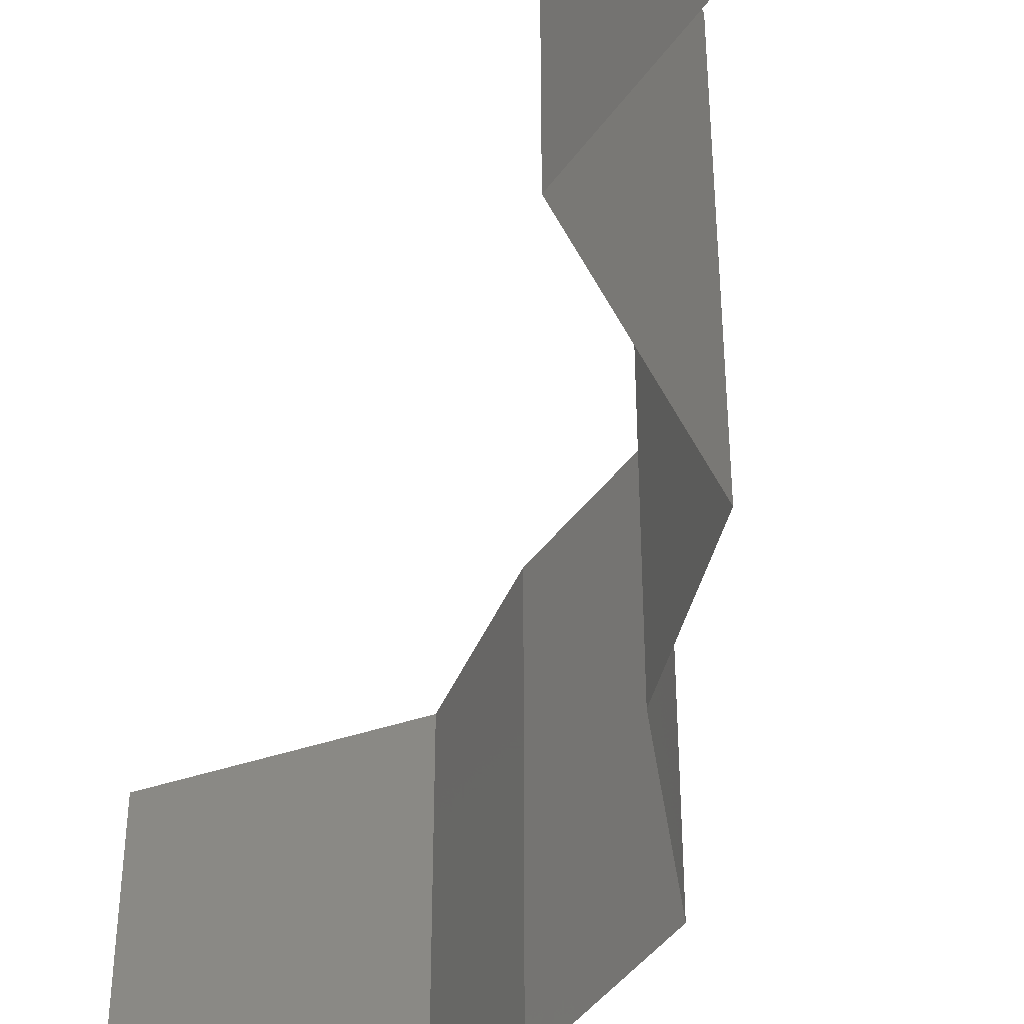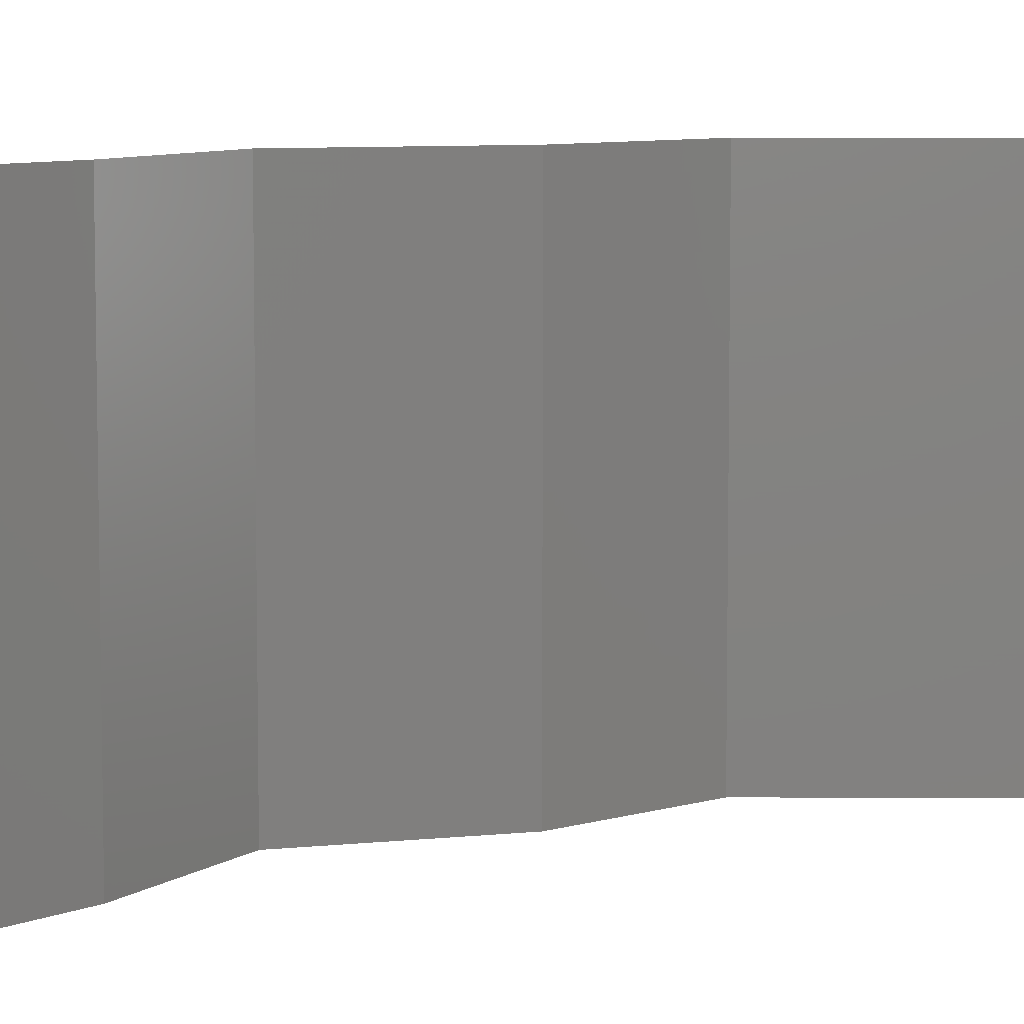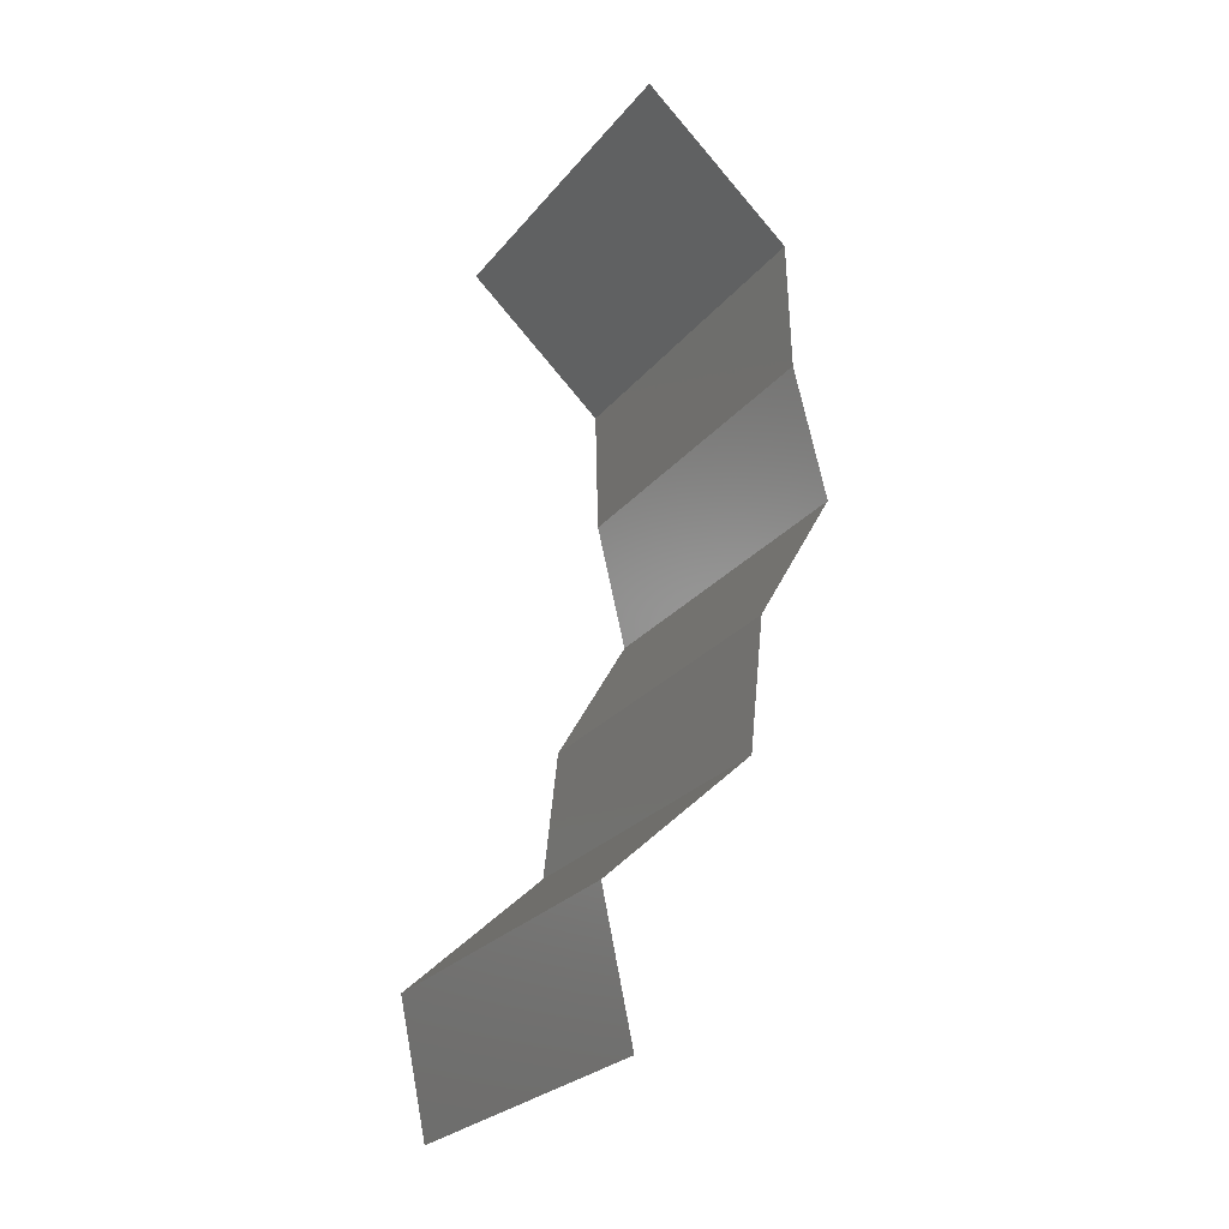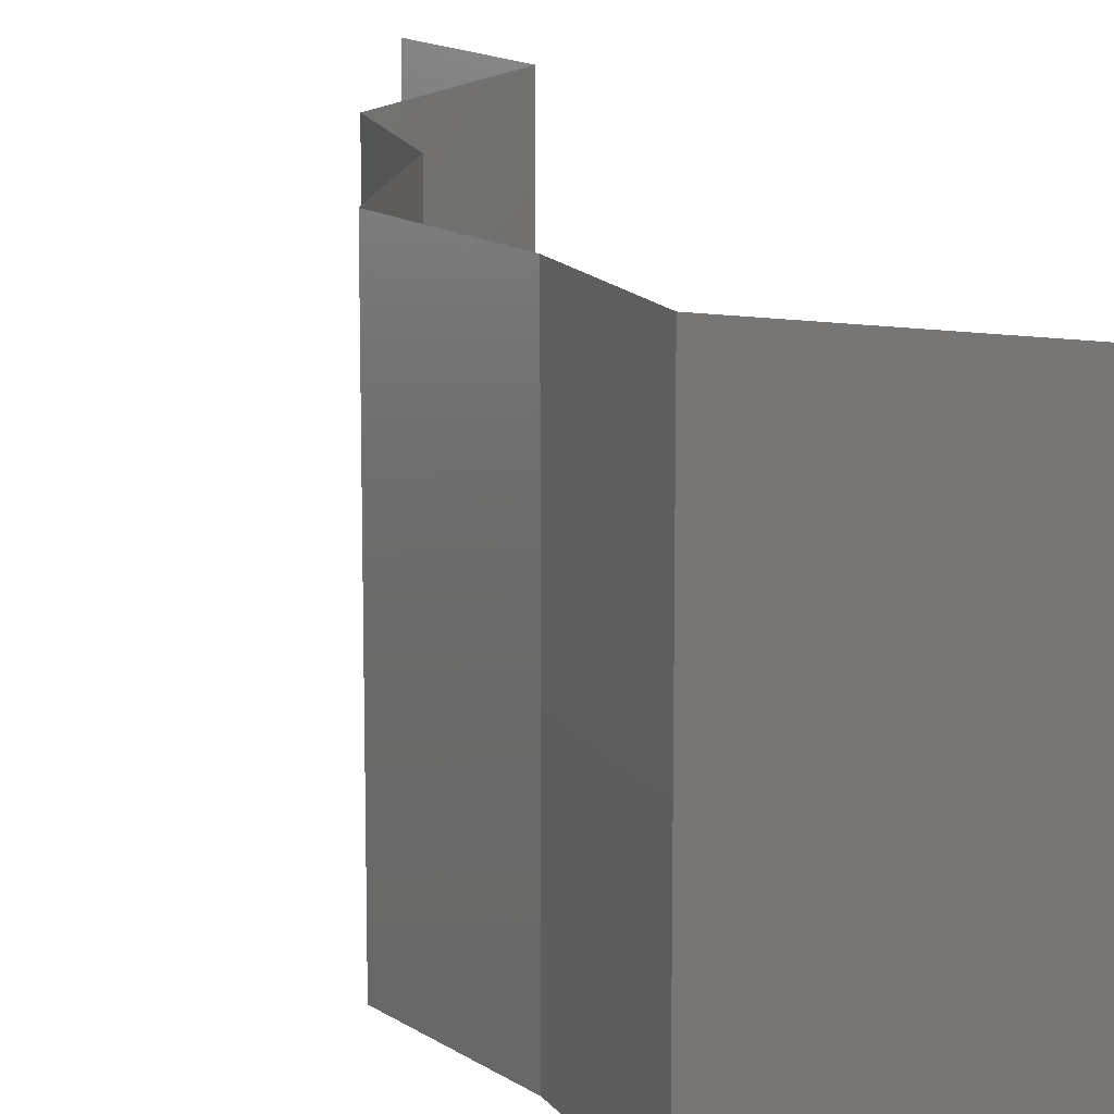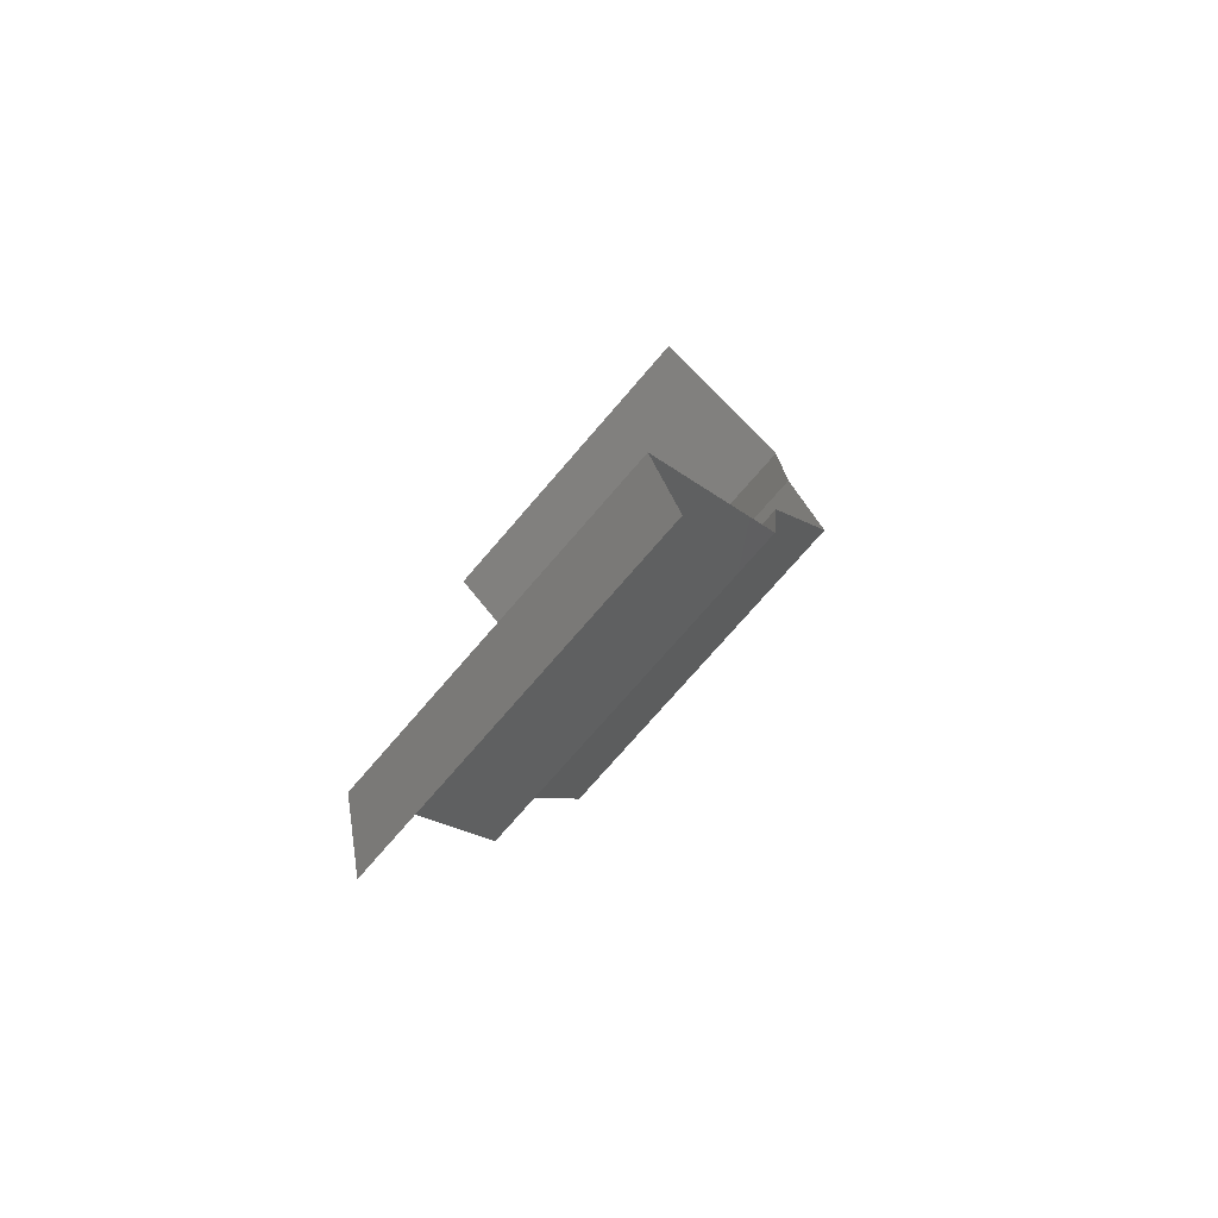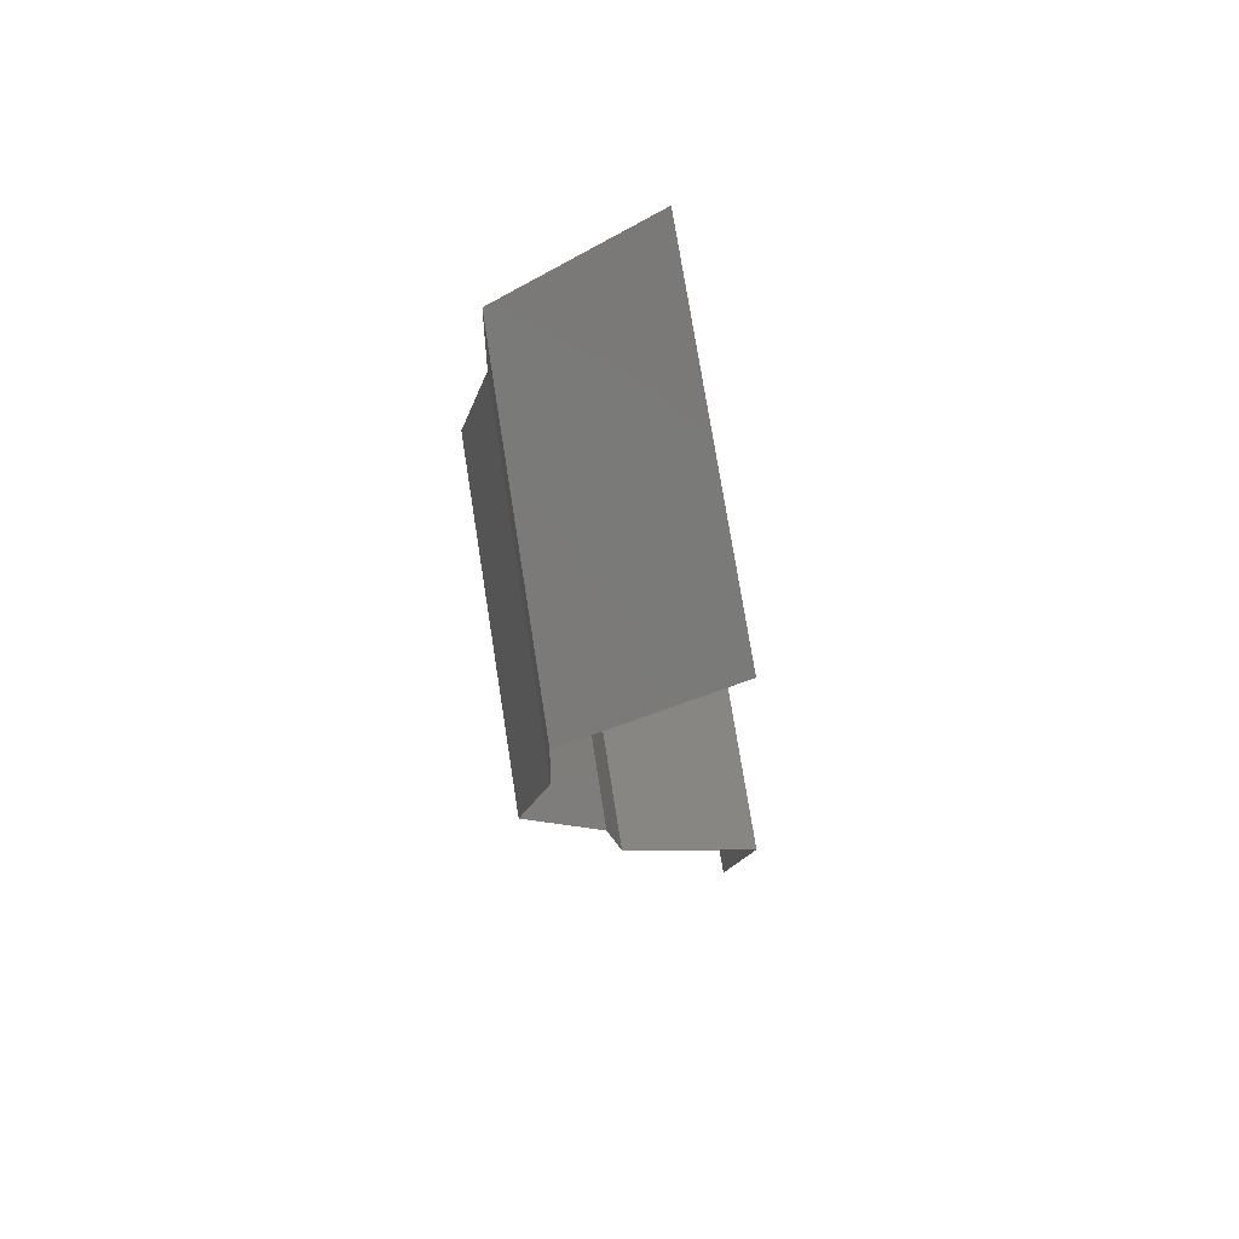
<metadata>
{"format":"stl","ext":"stl","renderer":"f3d","projection":"perspective","resolution":1024,"background":"white","views":[{"elev":-46.3,"azim":-21.4,"up":"+Z"},{"elev":7.8,"azim":-136.7,"up":"+Z"},{"elev":-26.1,"azim":-30.2,"up":"+Y"},{"elev":14.2,"azim":158.7,"up":"+Z"},{"elev":-74.8,"azim":-40.8,"up":"+Y"},{"elev":74.8,"azim":171.0,"up":"+Y"}]}
</metadata>
<code>
# stl→obj: 38 verts, 56 faces
v 0.03114 0.05882 0
v 0.03935 0.05146 0
v 0.03525 0.05514 0.005494
v 0.03935 0.05146 0.02
v 0.03114 0.05882 0.02
v 0.03525 0.05514 0.01448
v 0.03114 0.05882 0.01
v 0.03935 0.05146 0.01
v 0.03955 0.04411 0.01
v 0.03945 0.04779 0.005
v 0.03945 0.04779 0.015
v 0.03955 0.04411 0
v 0.03955 0.04411 0.02
v 0.04044 0.04044 0.015
v 0.04133 0.03676 0
v 0.04133 0.03676 0.01
v 0.04044 0.04044 0.005
v 0.04133 0.03676 0.02
v 0.03921 0.03308 0.015
v 0.0371 0.02941 0
v 0.0371 0.02941 0.01
v 0.03921 0.03308 0.005
v 0.0371 0.02941 0.02
v 0.0367 0.02573 0.015
v 0.03629 0.02206 0
v 0.03629 0.02206 0.01
v 0.0367 0.02573 0.005
v 0.03629 0.02206 0.02
v 0.02837 0.0147 0.02
v 0.03233 0.01838 0.01448
v 0.02837 0.0147 0
v 0.03233 0.01838 0.005494
v 0.02837 0.0147 0.01
v 0.02917 0.01103 0.015
v 0.02998 0.007352 0
v 0.02998 0.007352 0.01
v 0.02917 0.01103 0.005
v 0.02998 0.007352 0.02
f 1 2 3
f 4 5 6
f 6 7 3
f 8 6 3
f 5 7 6
f 2 8 3
f 7 1 3
f 8 4 6
f 9 8 10
f 8 9 11
f 2 12 10
f 13 4 11
f 8 2 10
f 4 8 11
f 12 9 10
f 9 13 11
f 13 9 14
f 15 16 17
f 9 12 17
f 16 18 14
f 16 9 17
f 18 13 14
f 9 16 14
f 12 15 17
f 18 16 19
f 20 21 22
f 16 15 22
f 21 23 19
f 16 21 19
f 23 18 19
f 15 20 22
f 21 16 22
f 23 21 24
f 25 26 27
f 21 20 27
f 26 28 24
f 26 21 27
f 21 26 24
f 28 23 24
f 20 25 27
f 29 28 30
f 25 31 32
f 28 26 30
f 31 33 32
f 33 30 32
f 30 26 32
f 26 25 32
f 33 29 30
f 29 33 34
f 35 36 37
f 33 31 37
f 36 38 34
f 31 35 37
f 38 29 34
f 36 33 37
f 33 36 34

</code>
